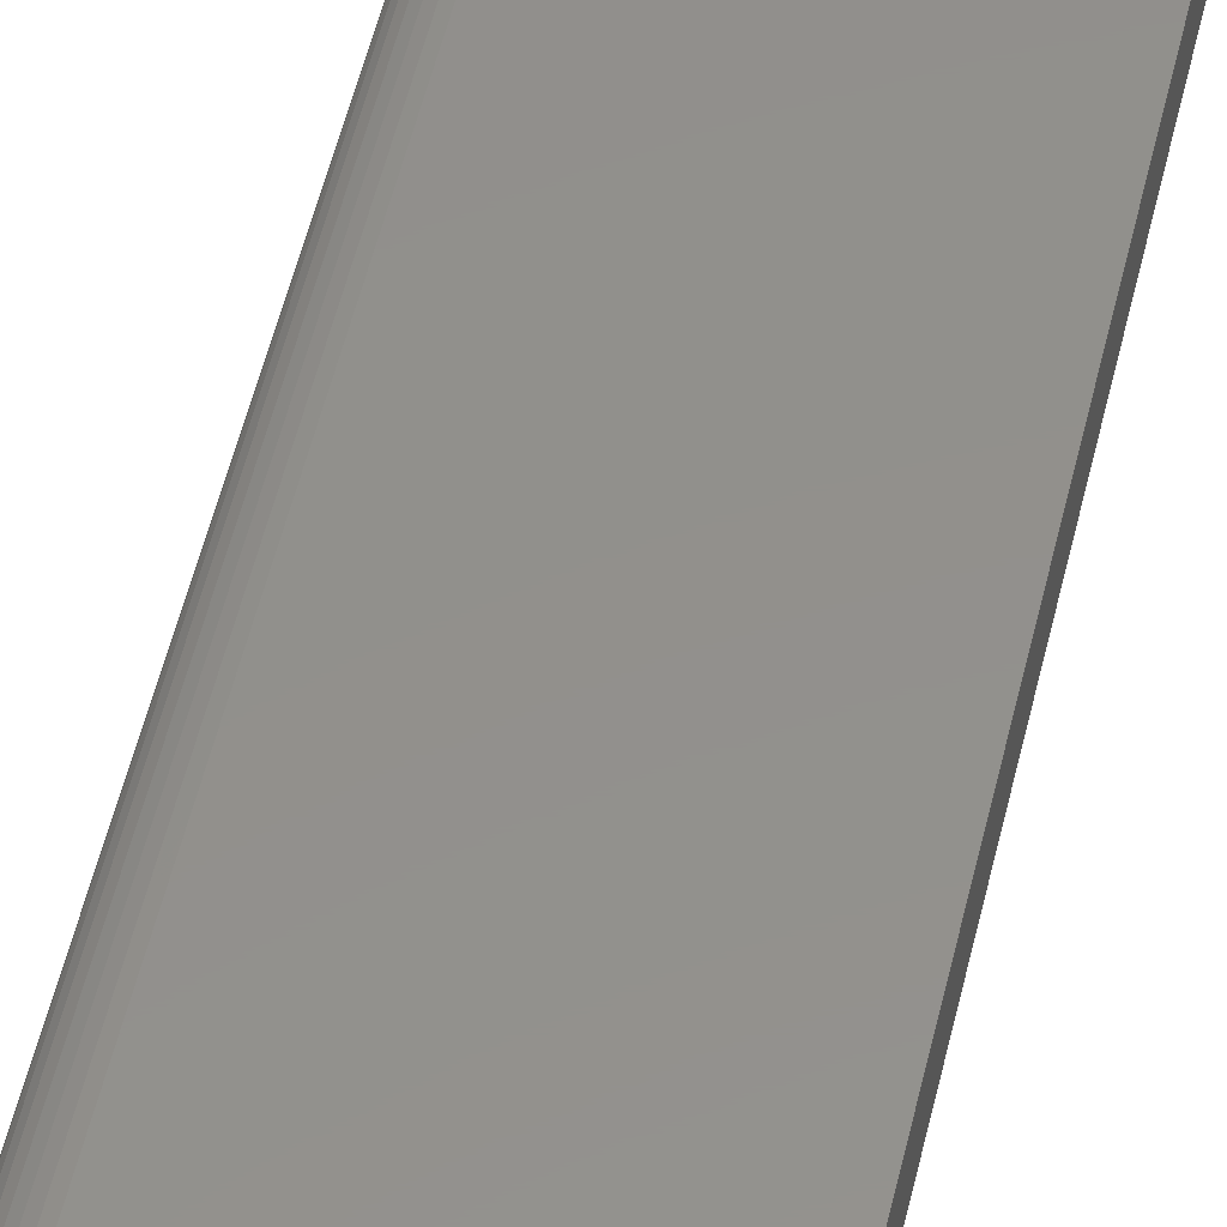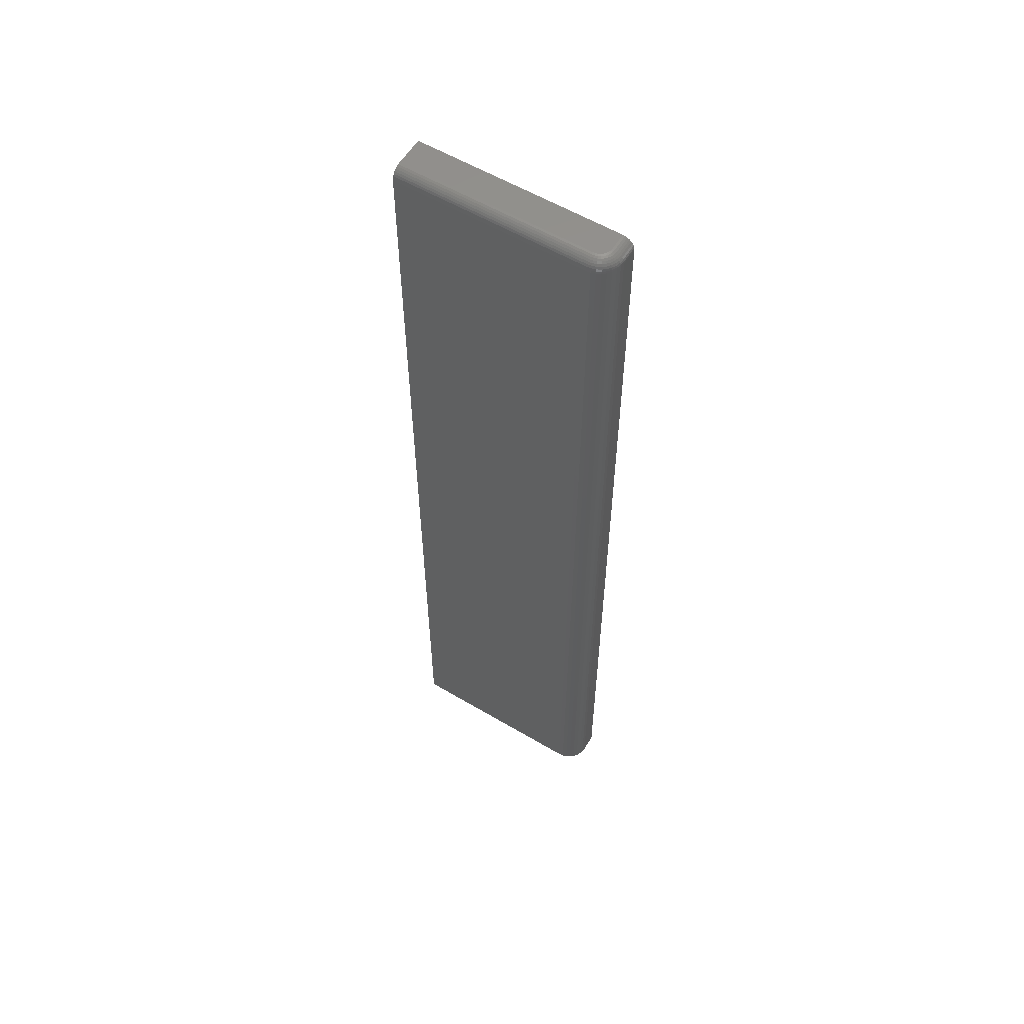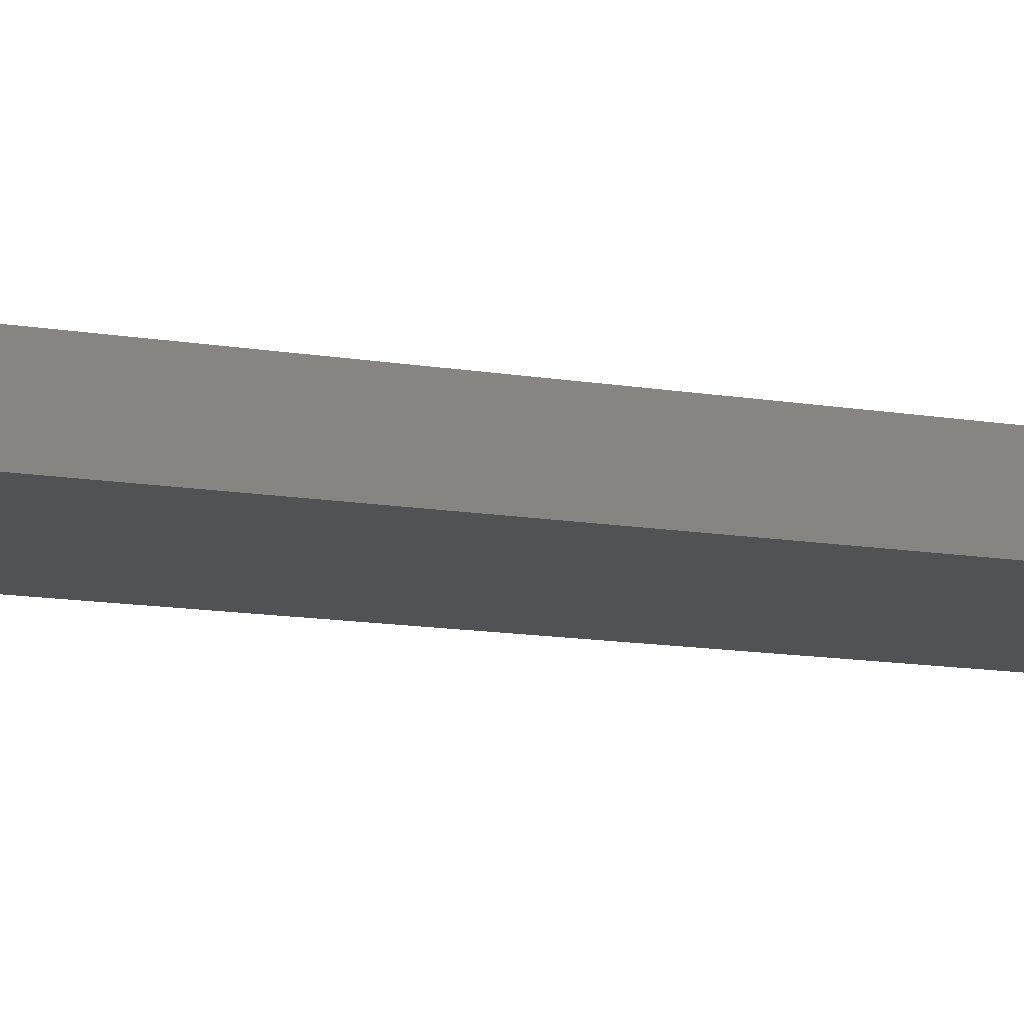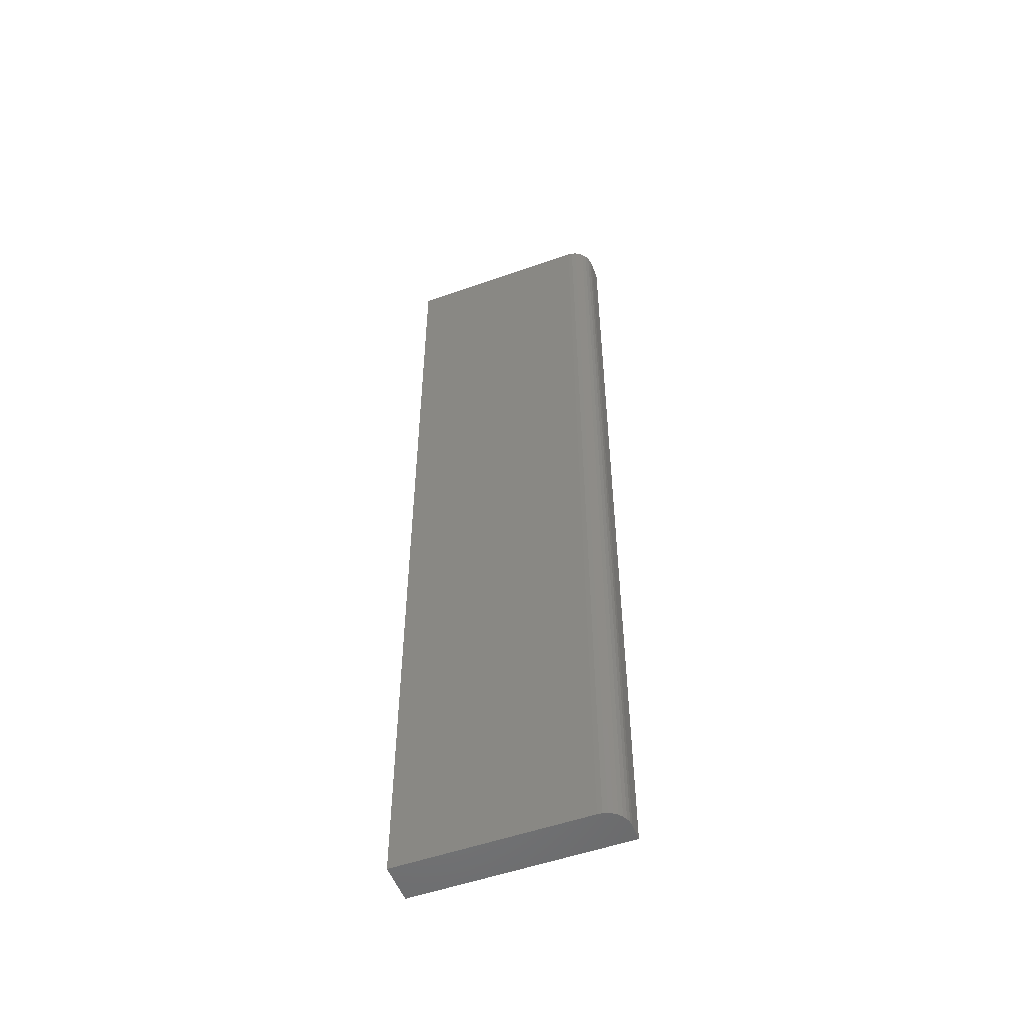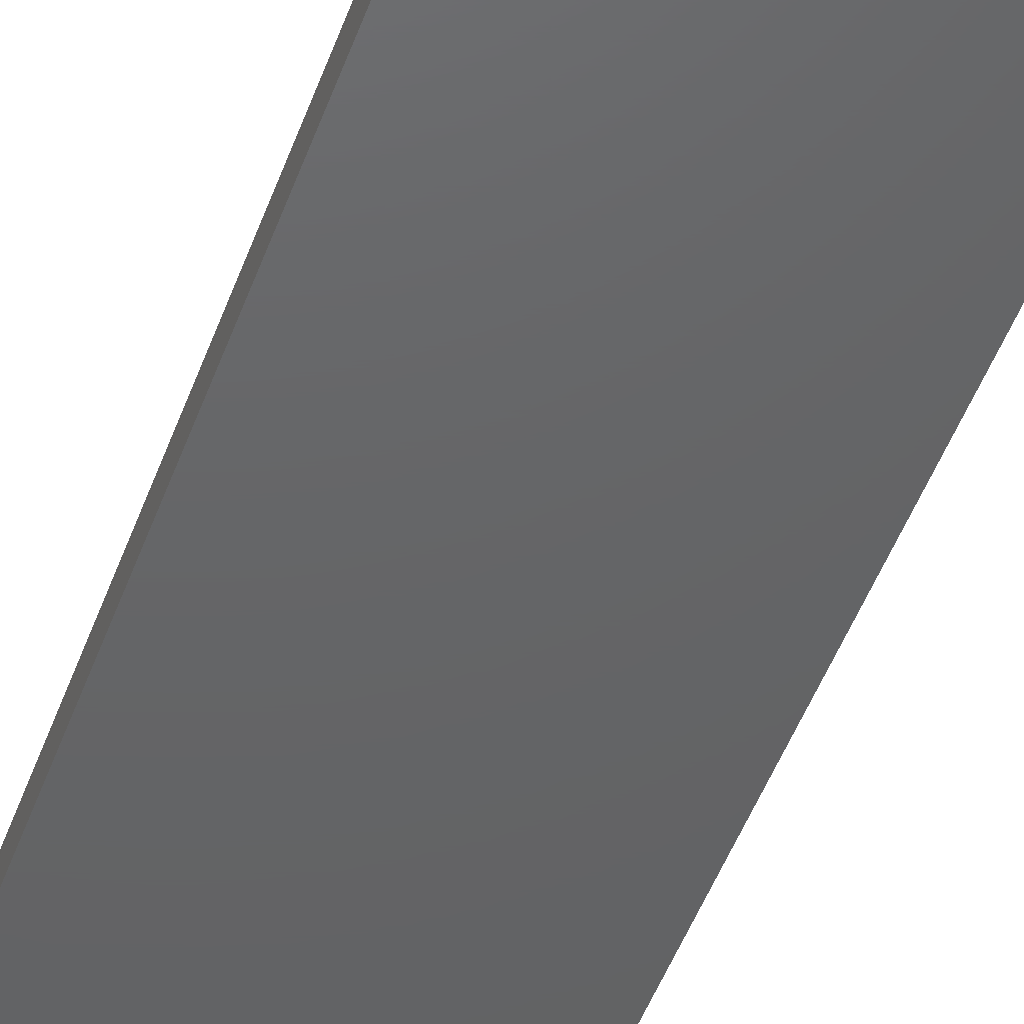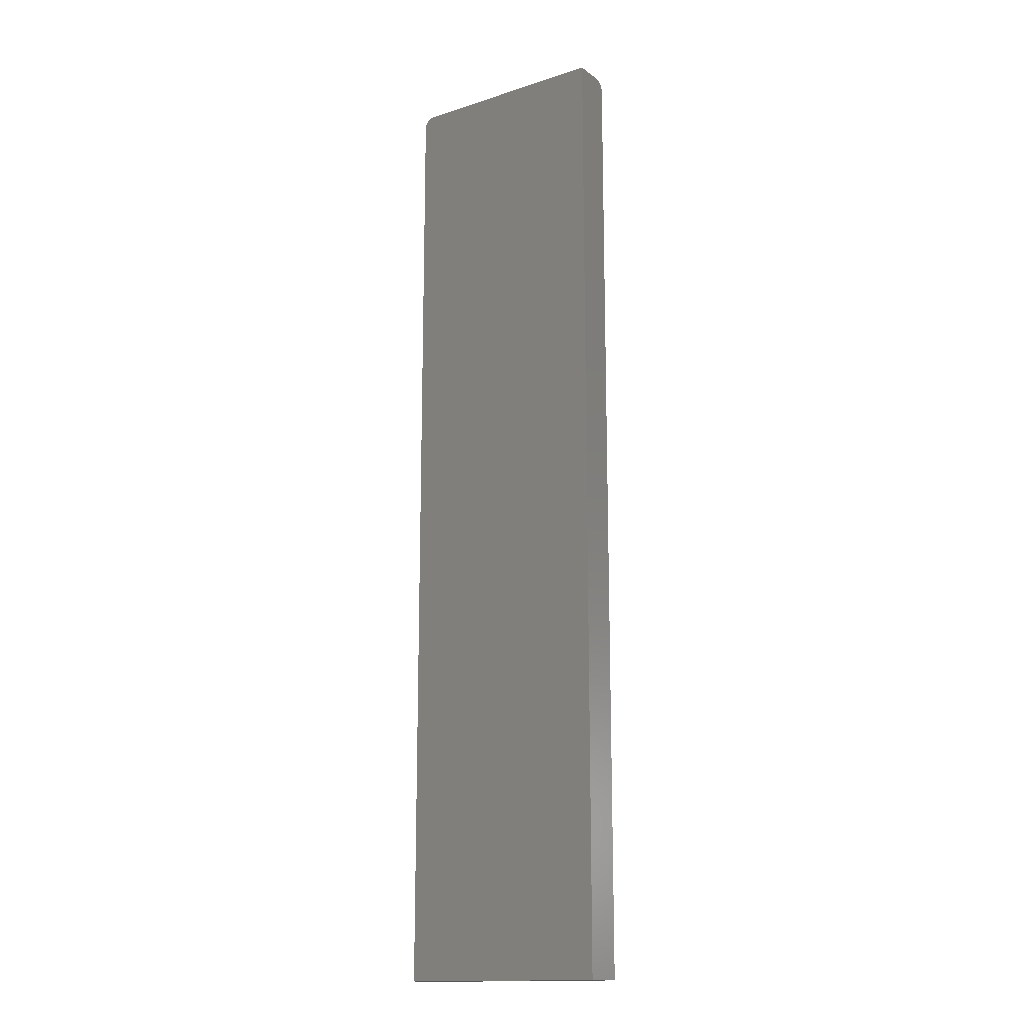
<metadata>
{"format":"stl","ext":"stl","renderer":"f3d","projection":"perspective","resolution":1024,"background":"white","views":[{"elev":53.3,"azim":-166.9,"up":"+Z"},{"elev":57.9,"azim":31.5,"up":"+Y"},{"elev":-8.9,"azim":-119.4,"up":"+Z"},{"elev":-53.0,"azim":20.7,"up":"+Y"},{"elev":-45.7,"azim":161.3,"up":"+Z"},{"elev":-15.3,"azim":-145.7,"up":"+Y"}]}
</metadata>
<code>
# stl→obj: 112 verts, 220 faces
v 0.09137 -0.5469 0.02344
v 0.09137 0.7344 0.02344
v 0.09076 -0.5469 0.02953
v 0.09076 0.7344 0.02953
v 0.08899 -0.5469 0.0354
v 0.08899 0.7344 0.0354
v 0.0861 -0.5469 0.0408
v 0.0861 0.7344 0.0408
v 0.08221 -0.5469 0.04553
v 0.08221 0.7344 0.04553
v 0.07748 -0.5469 0.04942
v 0.07748 0.7344 0.04942
v 0.07207 -0.5469 0.05231
v 0.07207 0.7344 0.05231
v 0.06621 -0.5469 0.05409
v 0.06621 0.7344 0.05409
v 0.06012 -0.5469 0.05469
v 0.06012 0.7344 0.05469
v -0.1953 -0.5469 0.05469
v -0.1953 0.7344 0.05469
v 0.07574 0.75 0.02344
v 0.07574 0.75 0
v 0.06609 0.75 0.03787
v 0.06012 0.75 0.03906
v 0.06316 0.75 0.03876
v -0.1953 0.75 0
v -0.1953 0.75 0.03906
v 0.07544 0.75 0.02649
v 0.0688 0.75 0.03643
v 0.07116 0.75 0.03449
v 0.07311 0.75 0.03212
v 0.07455 0.75 0.02942
v 0.09137 -0.5469 0
v 0.09137 0.7344 0
v -0.1953 -0.5469 0
v 0.08679 0.7454 0
v 0.07879 0.7497 0
v 0.08172 0.7488 0
v 0.08442 0.7474 0
v 0.08873 0.7431 0
v 0.09018 0.7404 0
v 0.09106 0.7374 0
v -0.1953 0.7374 0.05439
v -0.1953 0.7404 0.0535
v -0.1953 0.7497 0.04211
v -0.1953 0.7431 0.05205
v -0.1953 0.7454 0.05011
v -0.1953 0.7474 0.04774
v -0.1953 0.7488 0.04504
v 0.07879 0.7497 0.02344
v 0.08172 0.7488 0.02344
v 0.08442 0.7474 0.02344
v 0.08679 0.7454 0.02344
v 0.08873 0.7431 0.02344
v 0.09018 0.7404 0.02344
v 0.09106 0.7374 0.02344
v 0.06012 0.7497 0.04211
v 0.06012 0.7488 0.04504
v 0.06012 0.7474 0.04774
v 0.06012 0.7454 0.05011
v 0.06012 0.7431 0.05205
v 0.06012 0.7404 0.0535
v 0.06012 0.7374 0.05439
v 0.07843 0.7497 0.02708
v 0.0813 0.7488 0.02765
v 0.08395 0.7474 0.02818
v 0.08628 0.7454 0.02864
v 0.08818 0.7431 0.02902
v 0.0896 0.7404 0.0293
v 0.09047 0.7374 0.02948
v 0.06376 0.7497 0.04175
v 0.06433 0.7488 0.04463
v 0.06486 0.7474 0.04728
v 0.06532 0.7454 0.0496
v 0.0657 0.7431 0.0515
v 0.06598 0.7404 0.05292
v 0.06615 0.7374 0.05379
v 0.06726 0.7497 0.04069
v 0.06838 0.7488 0.0434
v 0.06942 0.7474 0.04589
v 0.07032 0.7454 0.04808
v 0.07107 0.7431 0.04988
v 0.07162 0.7404 0.05121
v 0.07196 0.7374 0.05203
v 0.07049 0.7497 0.03896
v 0.07212 0.7488 0.0414
v 0.07362 0.7474 0.04365
v 0.07493 0.7454 0.04562
v 0.07601 0.7431 0.04723
v 0.07682 0.7404 0.04843
v 0.07731 0.7374 0.04917
v 0.07332 0.7497 0.03664
v 0.07539 0.7488 0.03871
v 0.0773 0.7474 0.04062
v 0.07898 0.7454 0.0423
v 0.08035 0.7431 0.04367
v 0.08137 0.7404 0.04469
v 0.082 0.7374 0.04532
v 0.07564 0.7497 0.03381
v 0.07808 0.7488 0.03544
v 0.08032 0.7474 0.03694
v 0.08229 0.7454 0.03826
v 0.08391 0.7431 0.03934
v 0.08511 0.7404 0.04014
v 0.08585 0.7374 0.04063
v 0.07737 0.7497 0.03058
v 0.08008 0.7488 0.03171
v 0.08257 0.7474 0.03274
v 0.08476 0.7454 0.03365
v 0.08655 0.7431 0.03439
v 0.08789 0.7404 0.03494
v 0.08871 0.7374 0.03528
f 1 2 3
f 3 2 4
f 3 4 5
f 5 4 6
f 5 6 7
f 7 6 8
f 7 8 9
f 9 8 10
f 9 10 11
f 11 10 12
f 11 12 13
f 13 12 14
f 13 14 15
f 15 14 16
f 15 16 17
f 17 16 18
f 19 17 20
f 20 17 18
f 21 22 23
f 24 25 23
f 26 27 24
f 26 24 23
f 26 23 22
f 28 21 23
f 28 23 29
f 28 29 30
f 28 30 31
f 28 31 32
f 1 33 2
f 2 33 34
f 33 35 34
f 36 22 37
f 36 37 38
f 36 38 39
f 26 22 36
f 26 36 40
f 26 40 41
f 26 41 42
f 26 42 34
f 26 34 35
f 35 19 20
f 20 43 44
f 45 27 44
f 45 44 46
f 45 46 47
f 45 47 48
f 45 48 49
f 27 26 44
f 44 26 35
f 44 35 20
f 22 21 37
f 37 21 50
f 37 50 38
f 38 50 51
f 38 51 39
f 39 51 52
f 39 52 36
f 36 52 53
f 36 53 40
f 40 53 54
f 40 54 41
f 41 54 55
f 41 55 42
f 42 55 56
f 42 56 34
f 34 56 2
f 24 27 57
f 57 27 45
f 57 45 58
f 58 45 49
f 58 49 59
f 59 49 48
f 59 48 60
f 60 48 47
f 60 47 61
f 61 47 46
f 61 46 62
f 62 46 44
f 62 44 63
f 63 44 43
f 63 43 18
f 18 43 20
f 21 28 50
f 50 28 64
f 50 64 51
f 51 64 65
f 51 65 52
f 52 65 66
f 52 66 53
f 53 66 67
f 53 67 54
f 54 67 68
f 54 68 55
f 55 68 69
f 55 69 56
f 56 69 70
f 56 70 2
f 2 70 4
f 25 24 71
f 71 24 57
f 71 57 72
f 72 57 58
f 72 58 73
f 73 58 59
f 73 59 74
f 74 59 60
f 74 60 75
f 75 60 61
f 75 61 76
f 76 61 62
f 76 62 77
f 77 62 63
f 77 63 16
f 16 63 18
f 23 25 78
f 78 25 71
f 78 71 79
f 79 71 72
f 79 72 80
f 80 72 73
f 80 73 81
f 81 73 74
f 81 74 82
f 82 74 75
f 82 75 83
f 83 75 76
f 83 76 84
f 84 76 77
f 84 77 14
f 14 77 16
f 29 23 85
f 85 23 78
f 85 78 86
f 86 78 79
f 86 79 87
f 87 79 80
f 87 80 88
f 88 80 81
f 88 81 89
f 89 81 82
f 89 82 90
f 90 82 83
f 90 83 91
f 91 83 84
f 91 84 12
f 12 84 14
f 30 29 92
f 92 29 85
f 92 85 93
f 93 85 86
f 93 86 94
f 94 86 87
f 94 87 95
f 95 87 88
f 95 88 96
f 96 88 89
f 96 89 97
f 97 89 90
f 97 90 98
f 98 90 91
f 98 91 10
f 10 91 12
f 31 30 99
f 99 30 92
f 99 92 100
f 100 92 93
f 100 93 101
f 101 93 94
f 101 94 102
f 102 94 95
f 102 95 103
f 103 95 96
f 103 96 104
f 104 96 97
f 104 97 105
f 105 97 98
f 105 98 8
f 8 98 10
f 32 31 106
f 106 31 99
f 106 99 107
f 107 99 100
f 107 100 108
f 108 100 101
f 108 101 109
f 109 101 102
f 109 102 110
f 110 102 103
f 110 103 111
f 111 103 104
f 111 104 112
f 112 104 105
f 112 105 6
f 6 105 8
f 28 32 64
f 64 32 106
f 64 106 65
f 65 106 107
f 65 107 66
f 66 107 108
f 66 108 67
f 67 108 109
f 67 109 68
f 68 109 110
f 68 110 69
f 69 110 111
f 69 111 70
f 70 111 112
f 70 112 4
f 4 112 6
f 1 3 5
f 33 1 5
f 33 5 7
f 33 7 9
f 33 9 11
f 33 11 13
f 33 13 15
f 33 15 17
f 33 17 19
f 33 19 35

</code>
